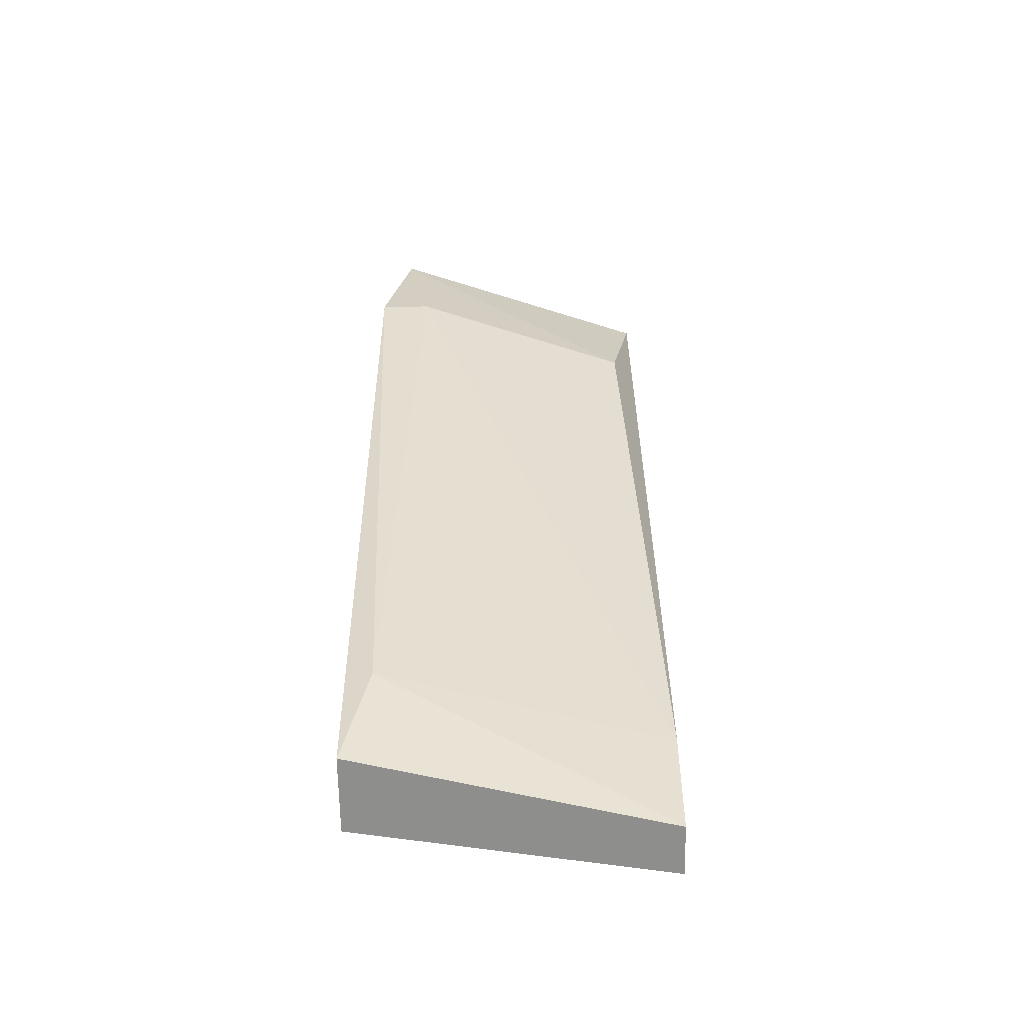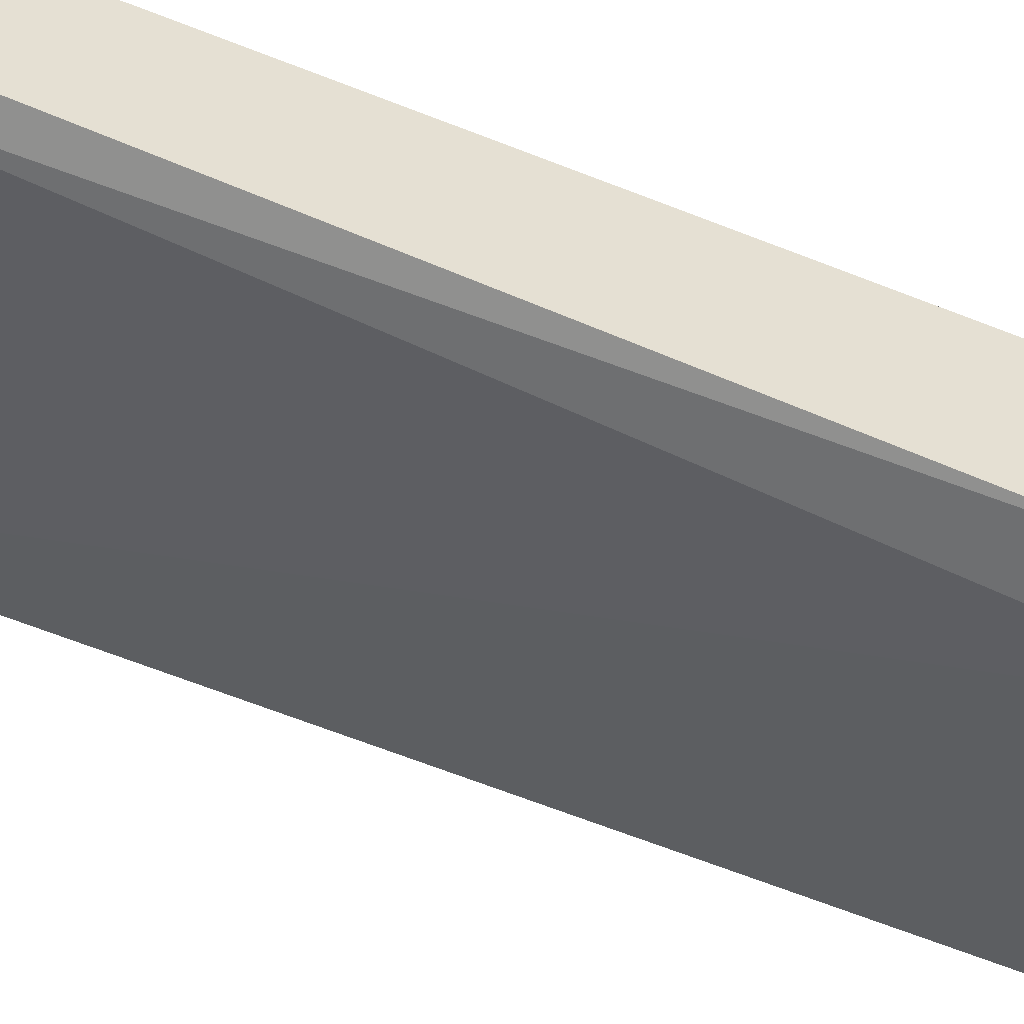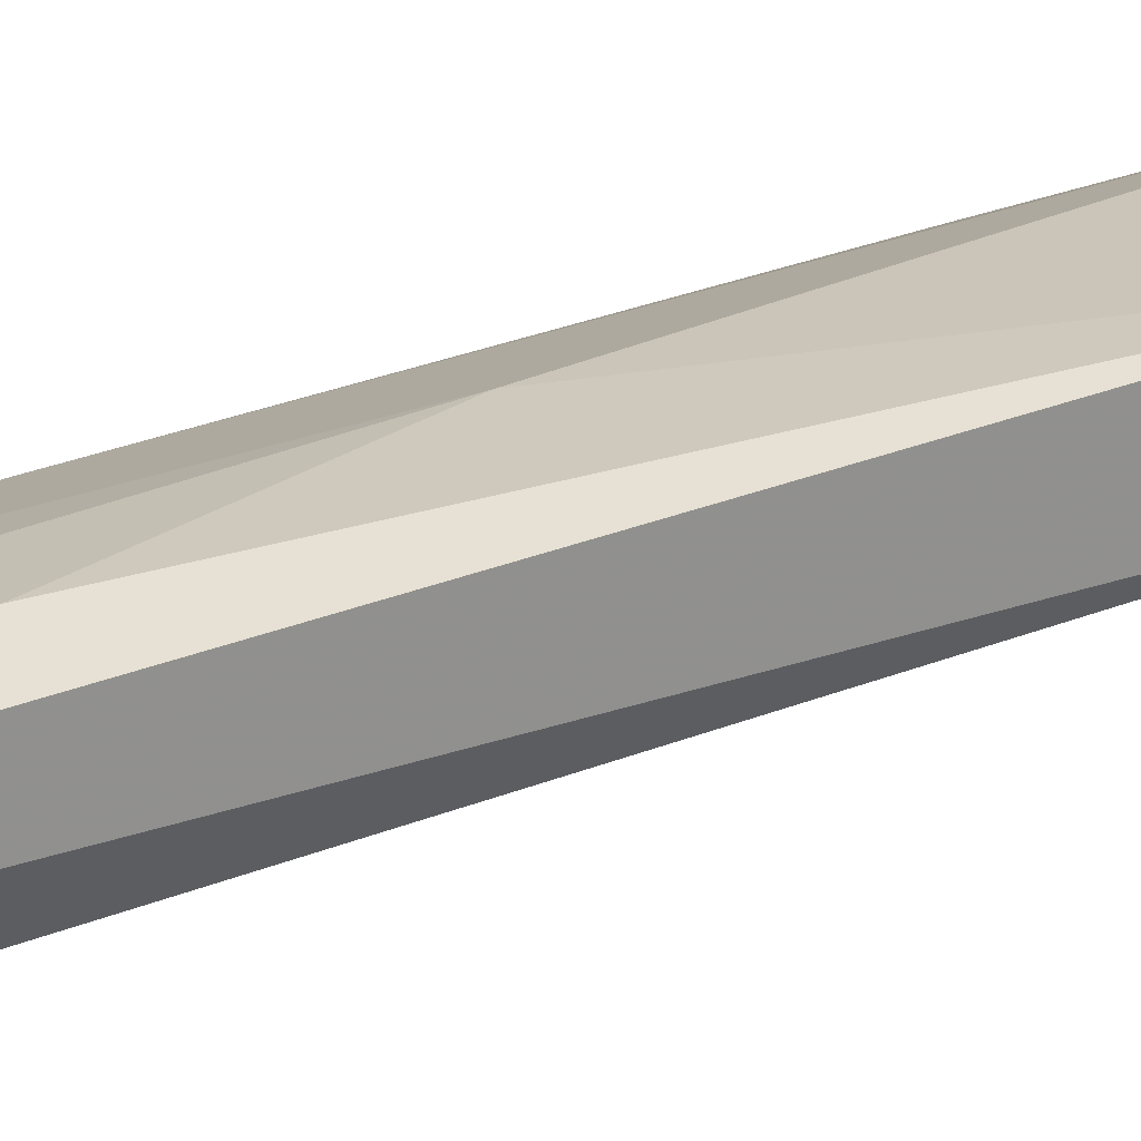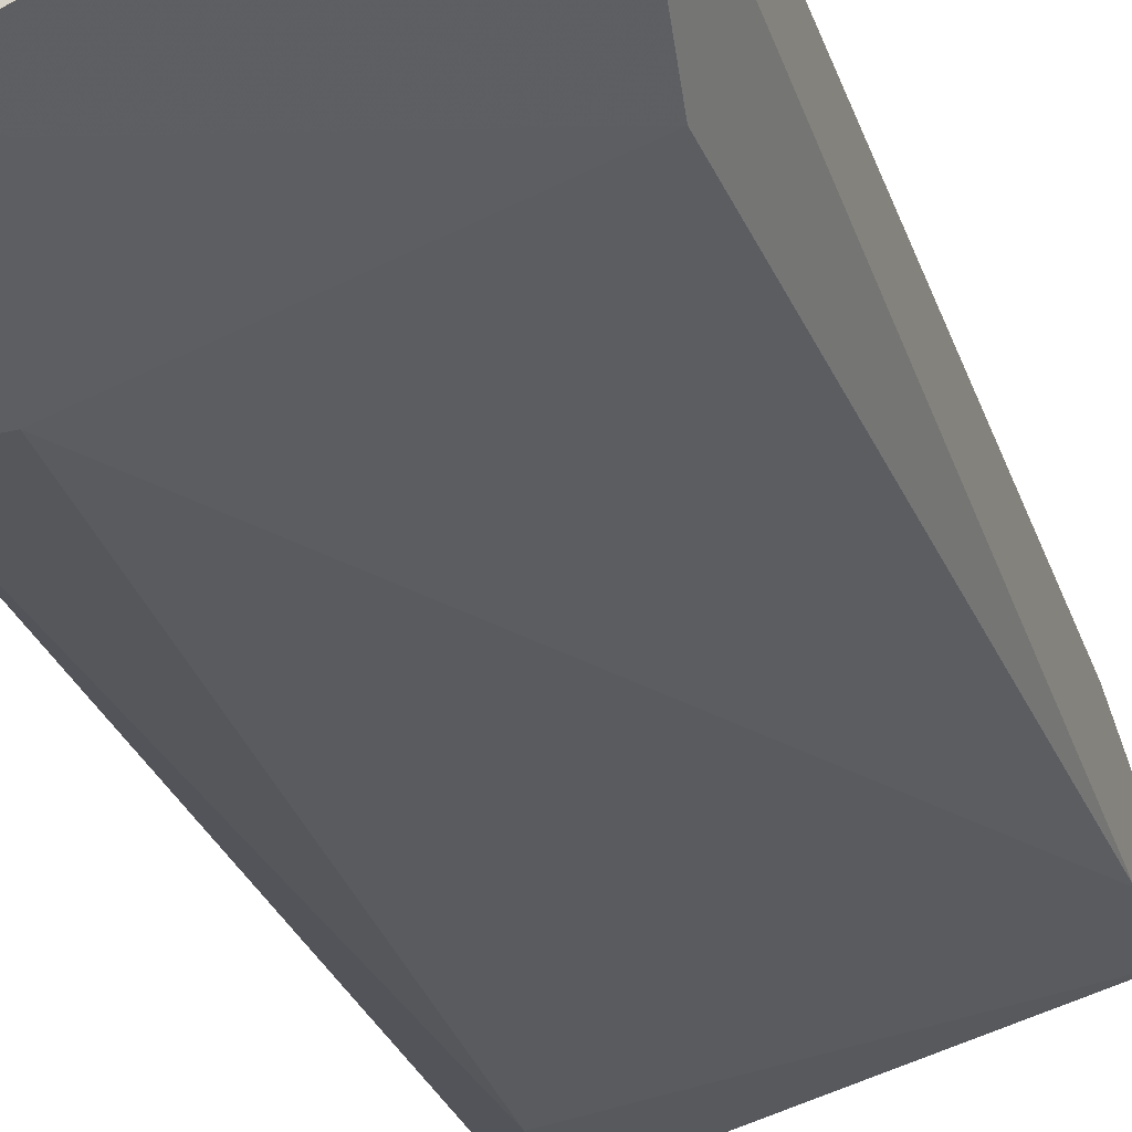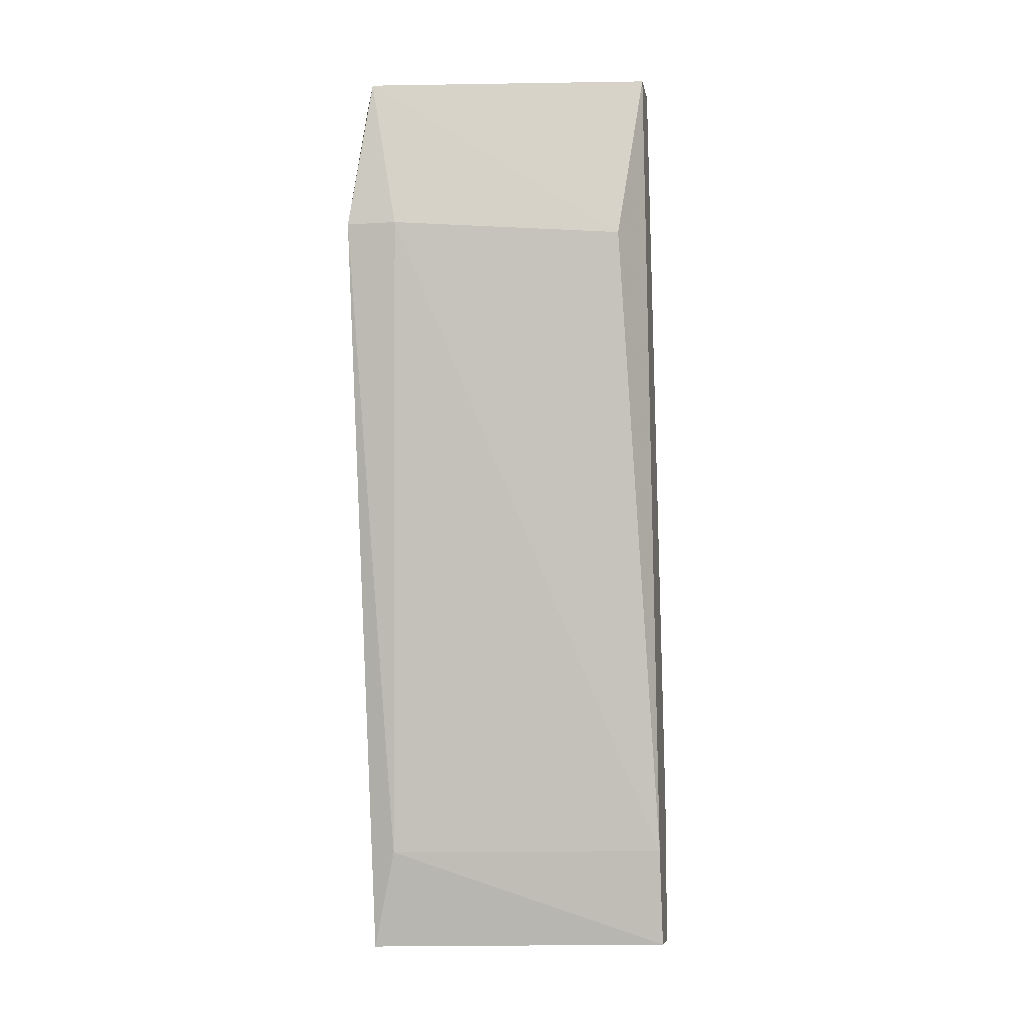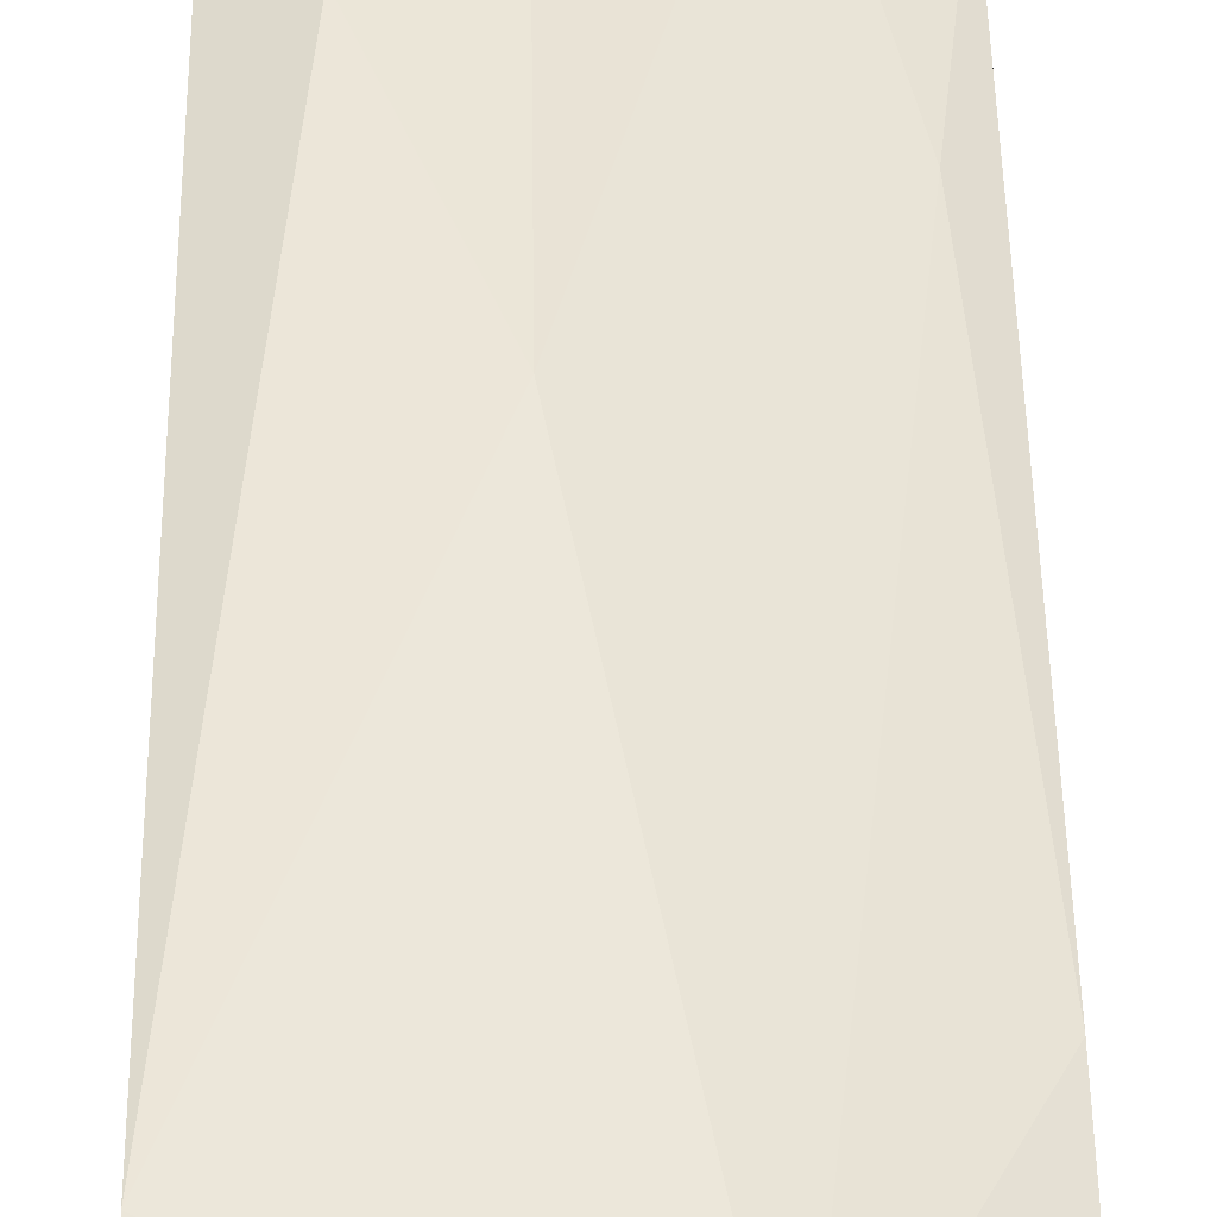
<metadata>
{"format":"obj","ext":"obj","renderer":"f3d","projection":"perspective","resolution":1024,"background":"white","views":[{"elev":-64.8,"azim":0.9,"up":"+Z"},{"elev":-52.8,"azim":-108.3,"up":"+Y"},{"elev":23.8,"azim":71.6,"up":"+Y"},{"elev":-38.0,"azim":16.3,"up":"+Y"},{"elev":-8.2,"azim":9.9,"up":"+Z"},{"elev":55.2,"azim":179.2,"up":"+Y"}]}
</metadata>
<code>
v -0.005043 0.02323 0.0314
v -0.005043 0.02418 0.0276
v -0.005043 0.02607 0.0276
v -0.005043 0.02607 0.0333
v -0.005043 0.02133 0.06269
v -0.005043 0.01944 0.06269
v -0.01642 0.02323 0.03709
v -0.01642 0.01849 0.06173
v -0.01642 0.02418 0.0276
v -0.01642 0.02133 0.0276
v -0.01642 0.01564 0.05605
v -0.01642 0.01944 0.05984
v -0.01263 0.02607 0.0295
v -0.01547 0.02039 0.0314
v -0.01547 0.02133 0.05225
v -0.01547 0.01564 0.06173
v -0.006939 0.02323 0.05415
v -0.009783 0.02418 0.04657
v -0.009783 0.02133 0.06269
v -0.01357 0.02039 0.06173
v -0.01452 0.01564 0.05605
v -0.005991 0.01849 0.05605
f 12 8 20
f 5 2 4
f 22 16 21
f 2 10 9
f 10 12 9
f 5 19 6
f 19 16 6
f 2 5 6
f 16 22 6
f 12 10 11
f 21 16 11
f 19 5 17
f 5 4 17
f 10 2 14
f 11 10 14
f 21 11 14
f 4 2 3
f 13 4 3
f 2 9 3
f 9 13 3
f 22 21 1
f 2 6 1
f 6 22 1
f 14 2 1
f 21 14 1
f 4 13 18
f 19 17 18
f 17 4 18
f 16 19 8
f 12 11 8
f 11 16 8
f 13 9 7
f 9 12 7
f 15 13 7
f 12 15 7
f 13 15 20
f 15 12 20
f 18 13 20
f 19 18 20
f 8 19 20

</code>
